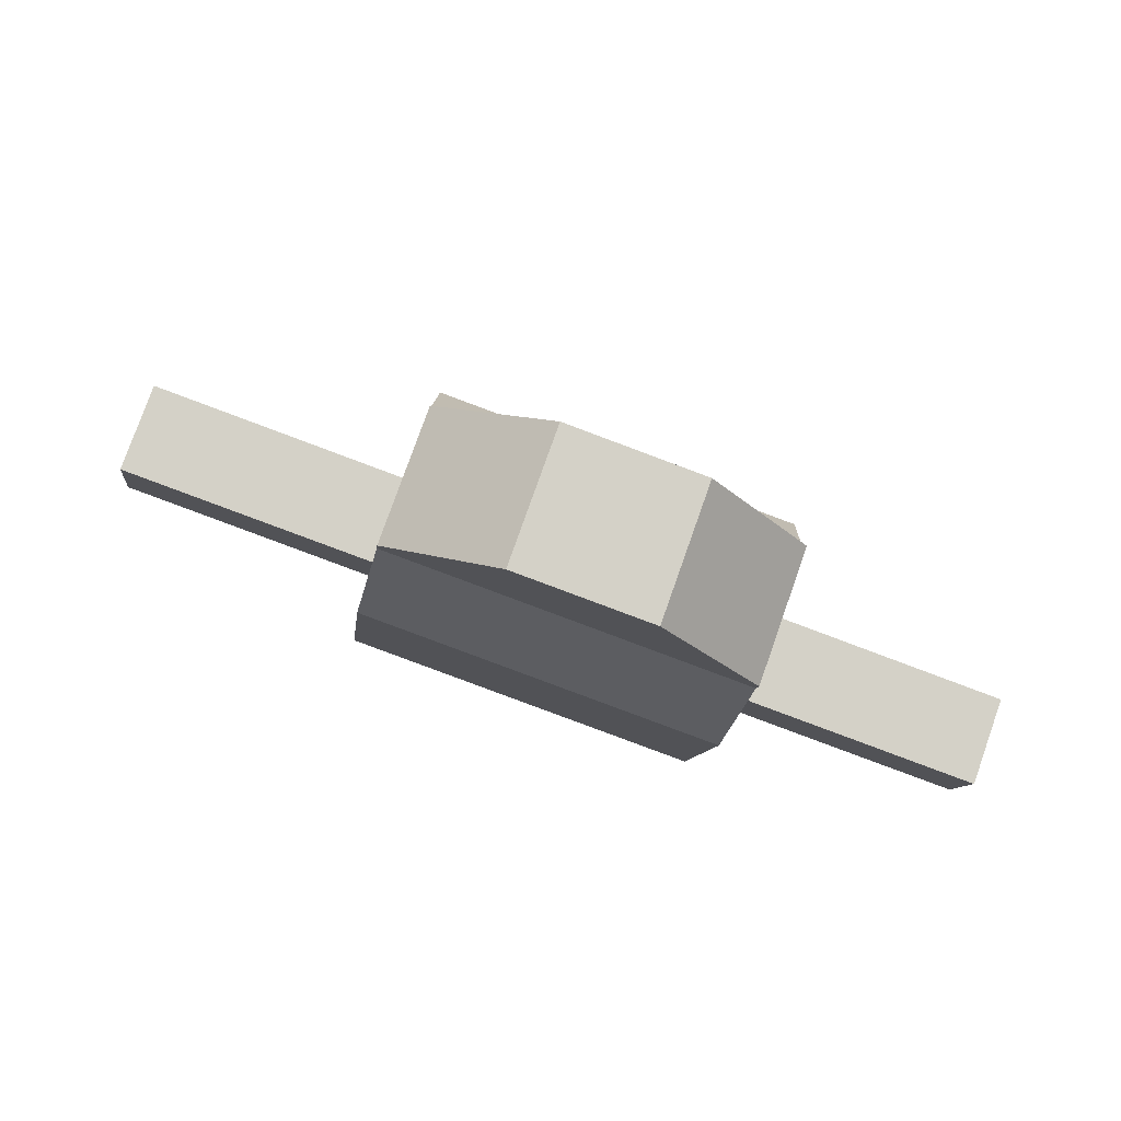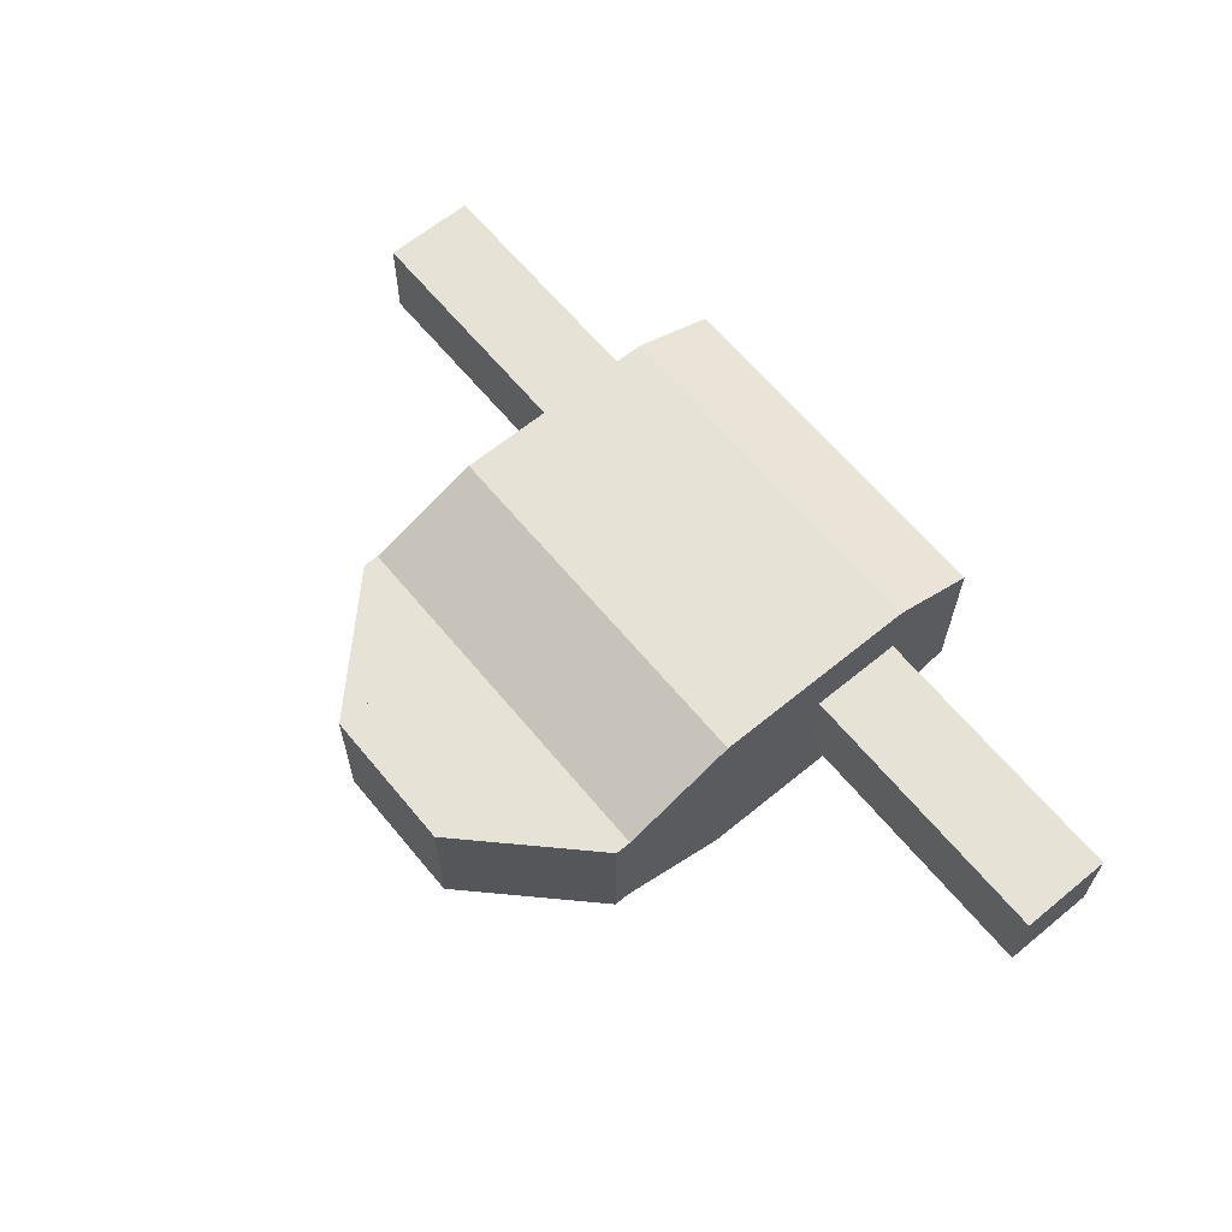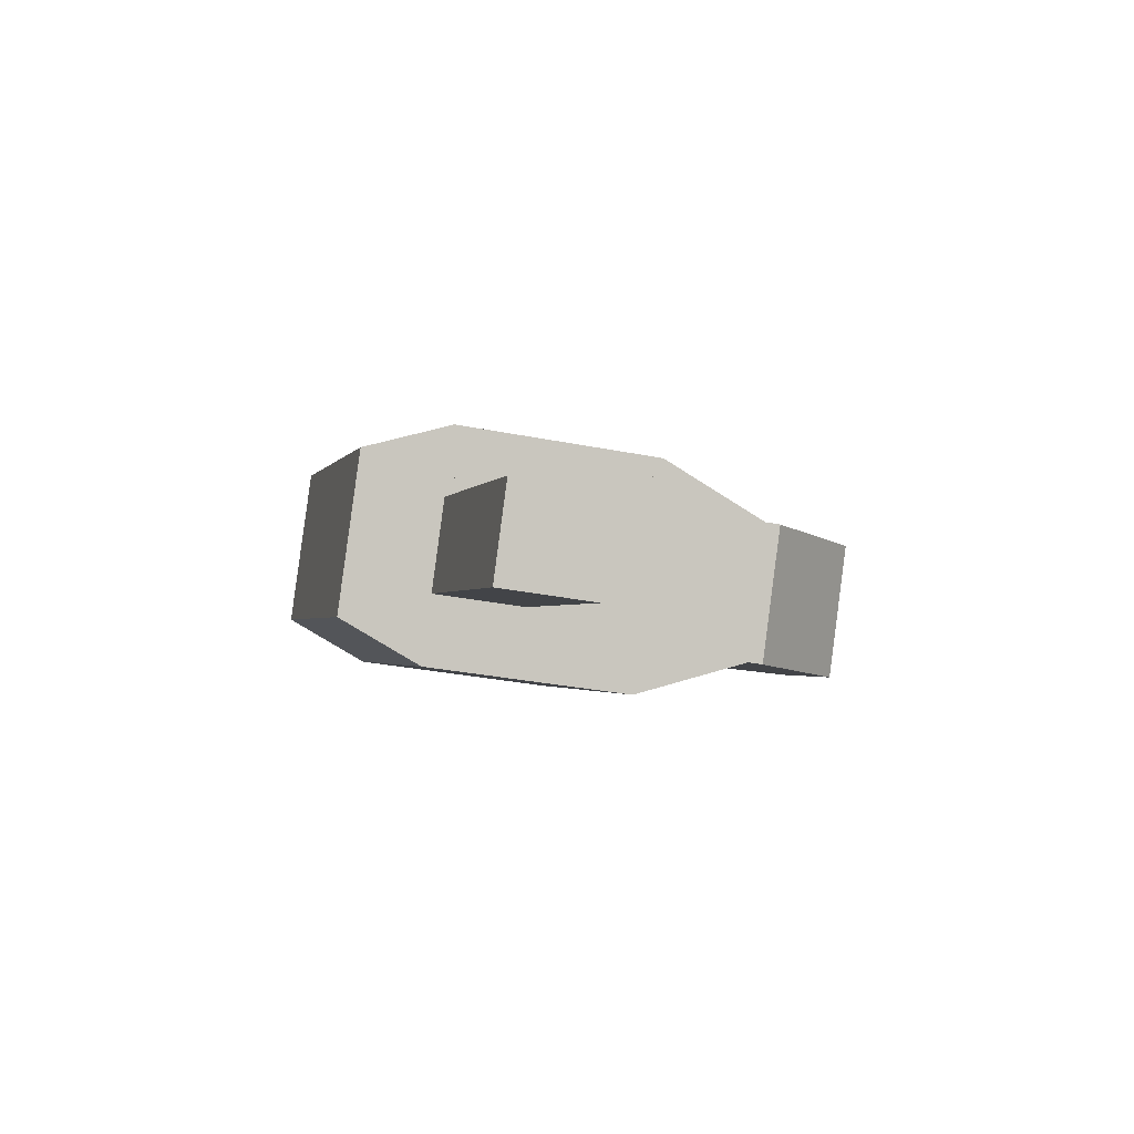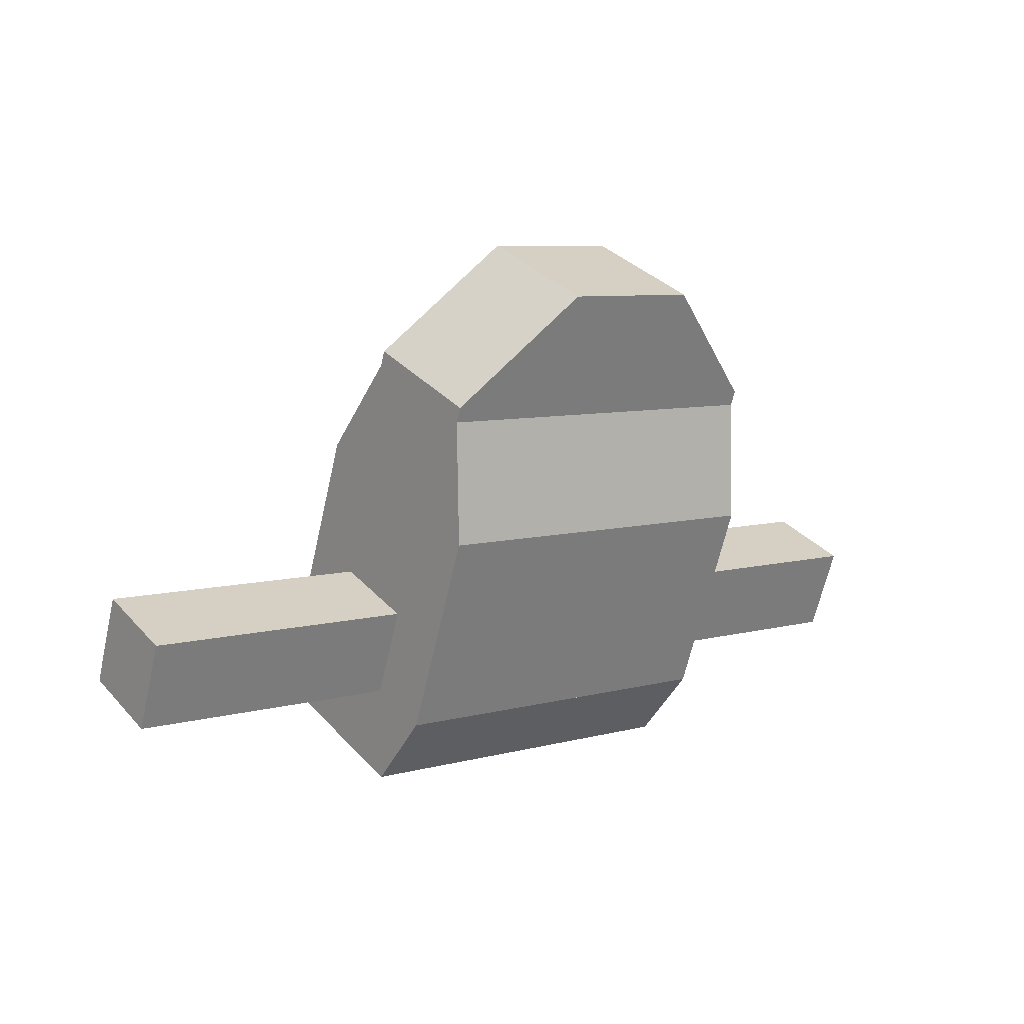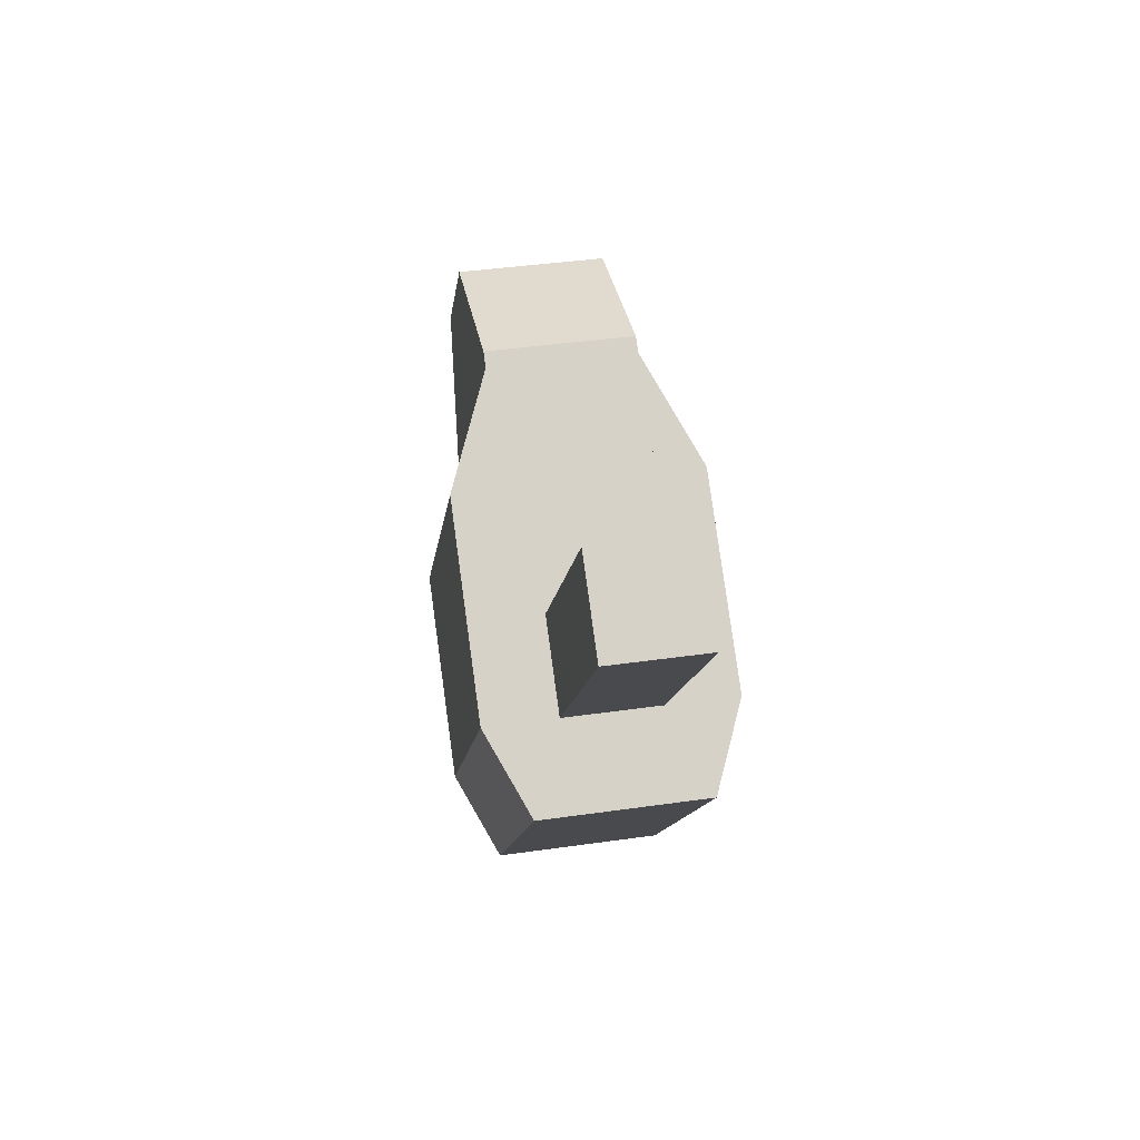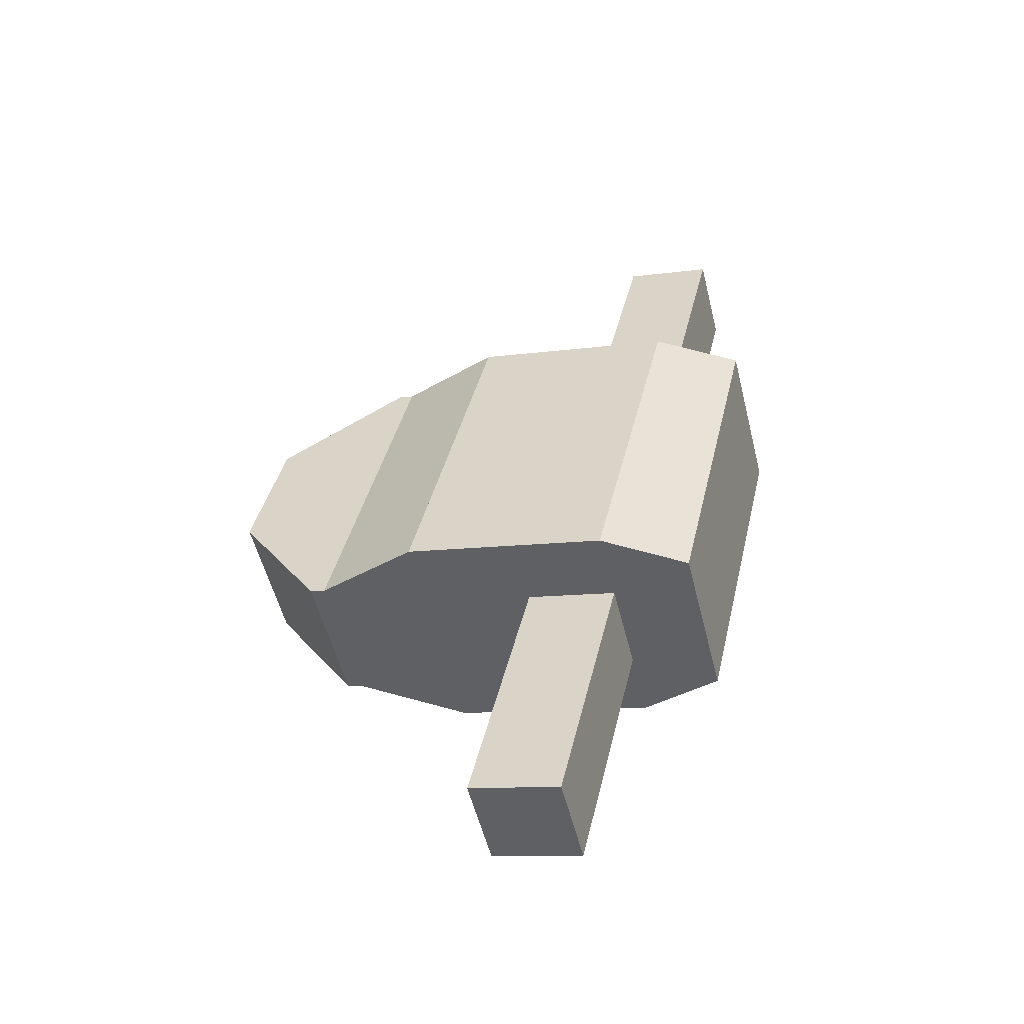
<metadata>
{"format":"obj","ext":"obj","renderer":"f3d","projection":"perspective","resolution":1024,"background":"white","views":[{"elev":69.2,"azim":4.3,"up":"+Z"},{"elev":46.4,"azim":58.5,"up":"+Y"},{"elev":12.4,"azim":-94.8,"up":"+Y"},{"elev":22.6,"azim":-51.0,"up":"+Z"},{"elev":-21.1,"azim":69.7,"up":"+Z"},{"elev":24.7,"azim":112.5,"up":"+Y"}]}
</metadata>
<code>
o cube
v 0.1967 0.02032 0.08856
v 0.1411 -0.1811 0.05626
v 0.1742 0.05626 -0.09694
v 0.1187 -0.1452 -0.1292
v -0.1497 0.1368 -0.04211
v -0.2053 -0.0646 -0.07441
v -0.1273 0.1009 0.1434
v -0.1828 -0.1005 0.1111
v 0.1977 -0.04237 0.1865
v 0.1733 -0.1107 0.143
v 0.1967 0.02032 0.08856
v 0.1723 -0.048 0.04507
v -0.1273 0.1009 0.1434
v -0.1516 0.03256 0.09991
v -0.1263 0.03819 0.2413
v -0.1506 -0.03013 0.1978
v 0.1822 -0.07846 0.1482
v 0.1655 -0.159 0.1678
v 0.1578 -0.1006 0.03665
v 0.1411 -0.1811 0.05626
v -0.1661 -0.01999 0.09148
v -0.1828 -0.1005 0.1111
v -0.1417 0.002107 0.203
v -0.1585 -0.07844 0.2226
v 0.1993 -0.04194 0.1955
v 0.1659 -0.1628 0.1761
v 0.1856 -0.01997 0.0821
v 0.1522 -0.1408 0.06272
v -0.1384 0.0606 0.1369
v -0.1717 -0.06026 0.1176
v -0.1247 0.03863 0.2503
v -0.158 -0.08223 0.2309
v -0.01209 -0.006064 0.3354
v -0.04543 -0.1269 0.316
v 0.08205 -0.01159 0.2079
v 0.04871 -0.1324 0.1885
v -0.03052 0.03311 0.1228
v -0.06385 -0.08775 0.1034
v -0.1247 0.03863 0.2503
v -0.158 -0.08223 0.2309
v 0.1993 -0.04194 0.1955
v 0.1659 -0.1628 0.1761
v 0.07868 0.00595 0.1043
v 0.04534 -0.1149 0.08495
v -0.009184 0.0111 0.2233
v -0.04252 -0.1098 0.2039
v 0.1114 -0.03678 0.3145
v 0.07809 -0.1576 0.2951
v 0.05877 -0.02369 0.3234
v 0.02544 -0.1445 0.304
v 0.04006 0.006268 0.1688
v 0.00672 -0.1146 0.1494
v -0.03081 0.02389 0.1808
v -0.06414 -0.09696 0.1614
v -0.01209 -0.006064 0.3354
v -0.04543 -0.1269 0.316
v 0.1114 -0.03678 0.3145
v 0.07809 -0.1576 0.2951
v 0.09271 -0.006826 0.1599
v 0.05937 -0.1277 0.1405
v 0.02184 0.0108 0.1719
v -0.01149 -0.1101 0.1525
v 0.04056 -0.01916 0.3264
v 0.007225 -0.14 0.3071
v 0.1742 0.05626 -0.09694
v 0.1575 -0.02429 -0.07733
v 0.1565 0.04019 -0.1781
v 0.1398 -0.04036 -0.1584
v -0.1675 0.1208 -0.1232
v -0.1842 0.0402 -0.1036
v -0.1497 0.1368 -0.04211
v -0.1664 0.05628 -0.0225
v 0.1665 0.02422 -0.09561
v 0.1415 -0.06642 -0.1101
v 0.1565 0.04019 -0.1781
v 0.1315 -0.05045 -0.1926
v -0.1675 0.1208 -0.1232
v -0.1925 0.03011 -0.1378
v -0.1575 0.1048 -0.04078
v -0.1825 0.01414 -0.05532
v 0.1529 -0.0249 -0.1035
v 0.1279 -0.1155 -0.118
v 0.1429 -0.008926 -0.1859
v 0.1179 -0.09957 -0.2005
v -0.181 0.07164 -0.1311
v -0.206 -0.019 -0.1456
v -0.171 0.05566 -0.04865
v -0.196 -0.03498 -0.06319
v 0.143 -0.07684 -0.08576
v 0.1187 -0.1452 -0.1292
v 0.1423 -0.03124 -0.157
v 0.1179 -0.09957 -0.2005
v -0.1817 0.04932 -0.1021
v -0.206 -0.019 -0.1456
v -0.1809 0.003726 -0.03092
v -0.2053 -0.0646 -0.07441
v 0.4105 -0.08056 -0.06531
v 0.3883 -0.1611 -0.07823
v 0.4005 -0.06459 -0.1478
v 0.3783 -0.1452 -0.1607
v -0.4094 0.1368 -0.01068
v -0.4316 0.05625 -0.0236
v -0.3994 0.1208 0.07177
v -0.4216 0.04028 0.05885
f 52 54 53 51
f 66 68 67 65
f 96 90 89 95
f 58 60 59 57
f 4 6 5 3
f 92 94 93 91
f 30 28 26 32
f 103 97 99 101
f 16 10 9 15
f 20 22 21 19
f 24 18 17 23
f 76 78 77 75
f 90 92 91 89
f 100 102 101 99
f 22 20 18 24
f 68 70 69 67
f 102 100 98 104
f 36 38 37 35
f 79 73 75 77
f 94 96 95 93
f 102 104 103 101
f 56 50 49 55
f 48 42 41 47
f 6 8 7 5
f 38 40 39 37
f 62 60 58 64
f 14 12 10 16
f 47 41 43 45
f 2 4 3 1
f 28 30 29 27
f 34 36 35 33
f 38 36 34 40
f 42 44 43 41
f 86 88 87 85
f 7 1 3 5
f 80 74 73 79
f 30 32 31 29
f 31 25 27 29
f 63 57 59 61
f 32 26 25 31
f 78 76 74 80
f 14 16 15 13
f 86 84 82 88
f 55 49 51 53
f 54 52 50 56
f 44 46 45 43
f 104 98 97 103
f 40 34 33 39
f 54 56 55 53
f 46 48 47 45
f 94 92 90 96
f 84 86 85 83
f 15 9 11 13
f 78 80 79 77
f 72 66 65 71
f 50 52 51 49
f 10 12 11 9
f 74 76 75 73
f 18 20 19 17
f 39 33 35 37
f 64 58 57 63
f 82 84 83 81
f 26 28 27 25
f 22 24 23 21
f 98 100 99 97
f 46 44 42 48
f 60 62 61 59
f 23 17 19 21
f 95 89 91 93
f 8 2 1 7
f 6 4 2 8
f 62 64 63 61
f 71 65 67 69
f 70 72 71 69
f 88 82 81 87
f 87 81 83 85
f 12 14 13 11
f 70 68 66 72

</code>
